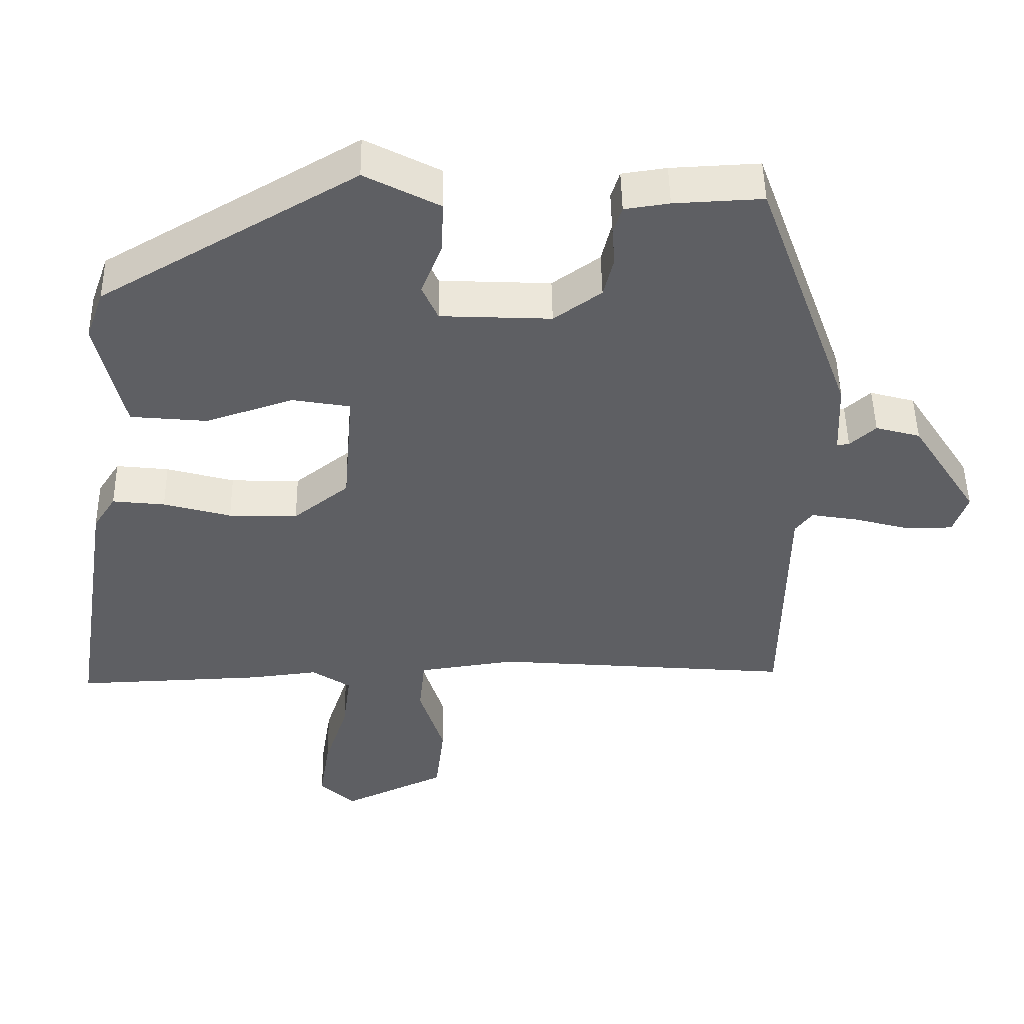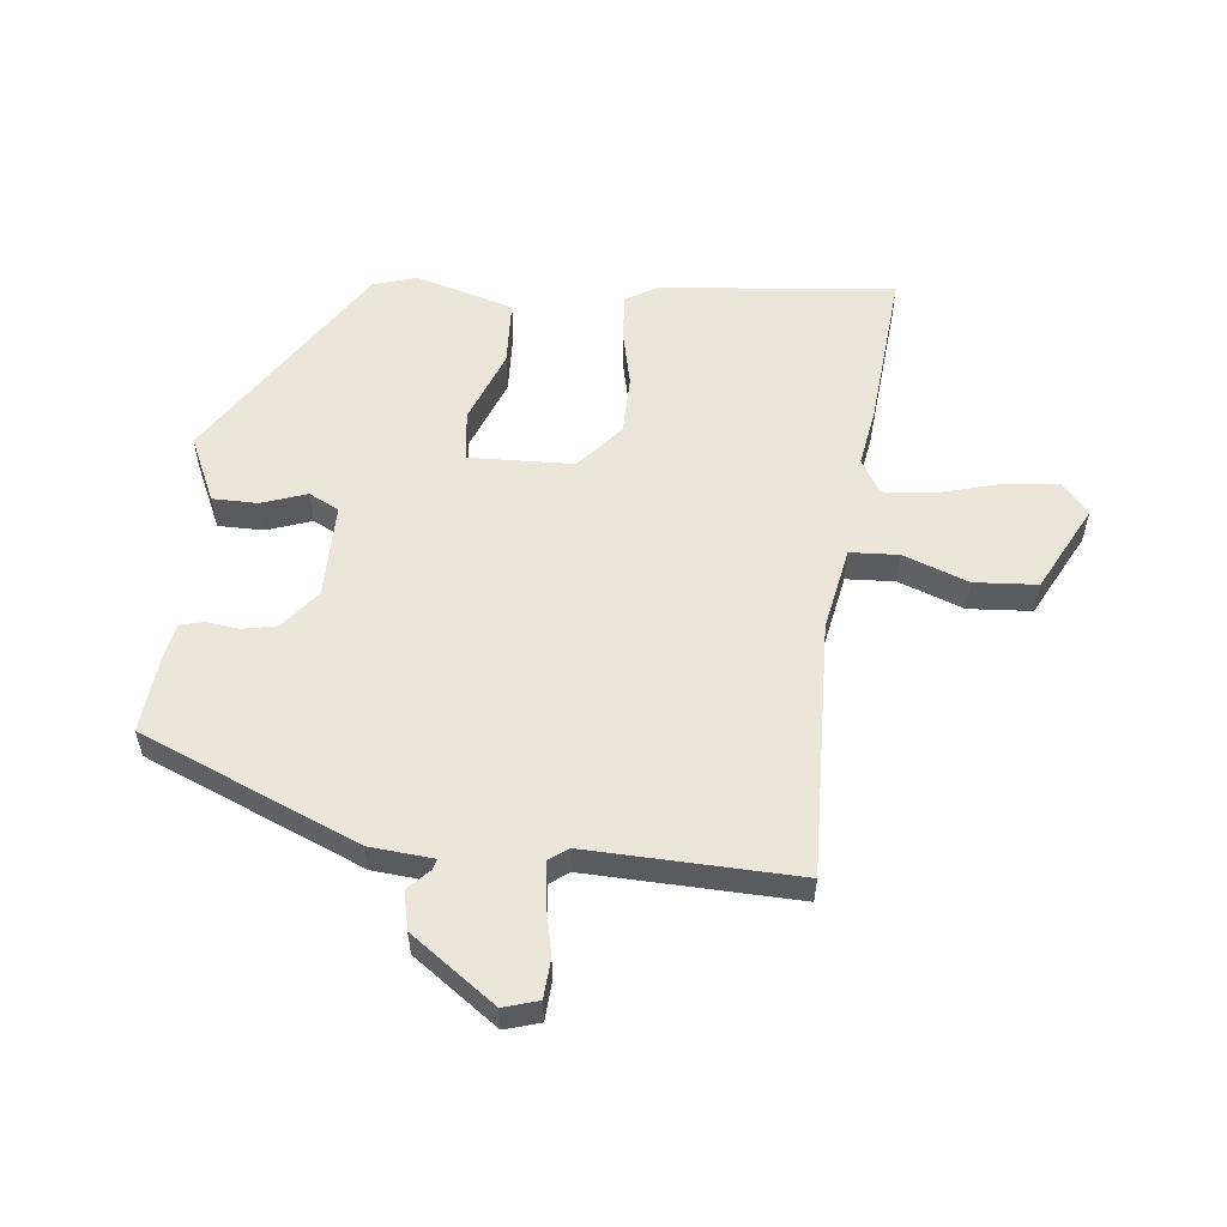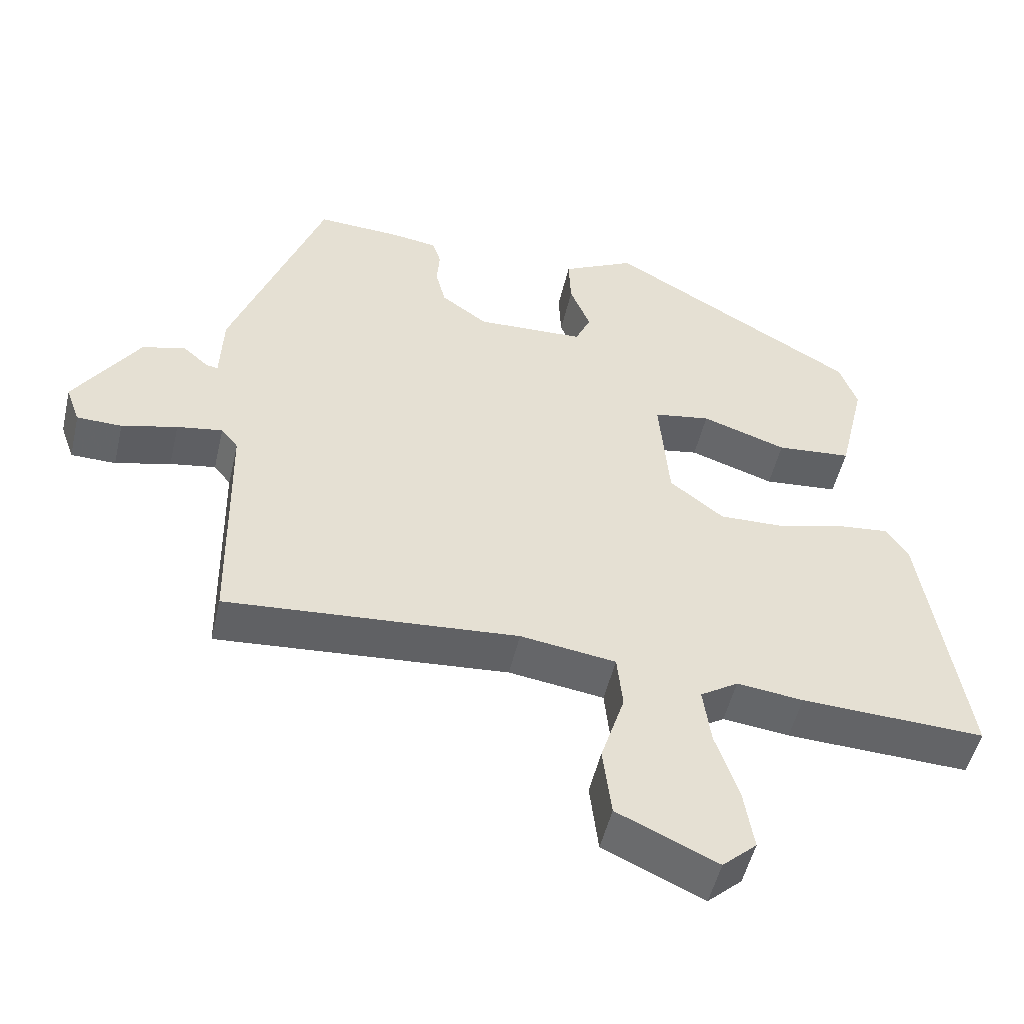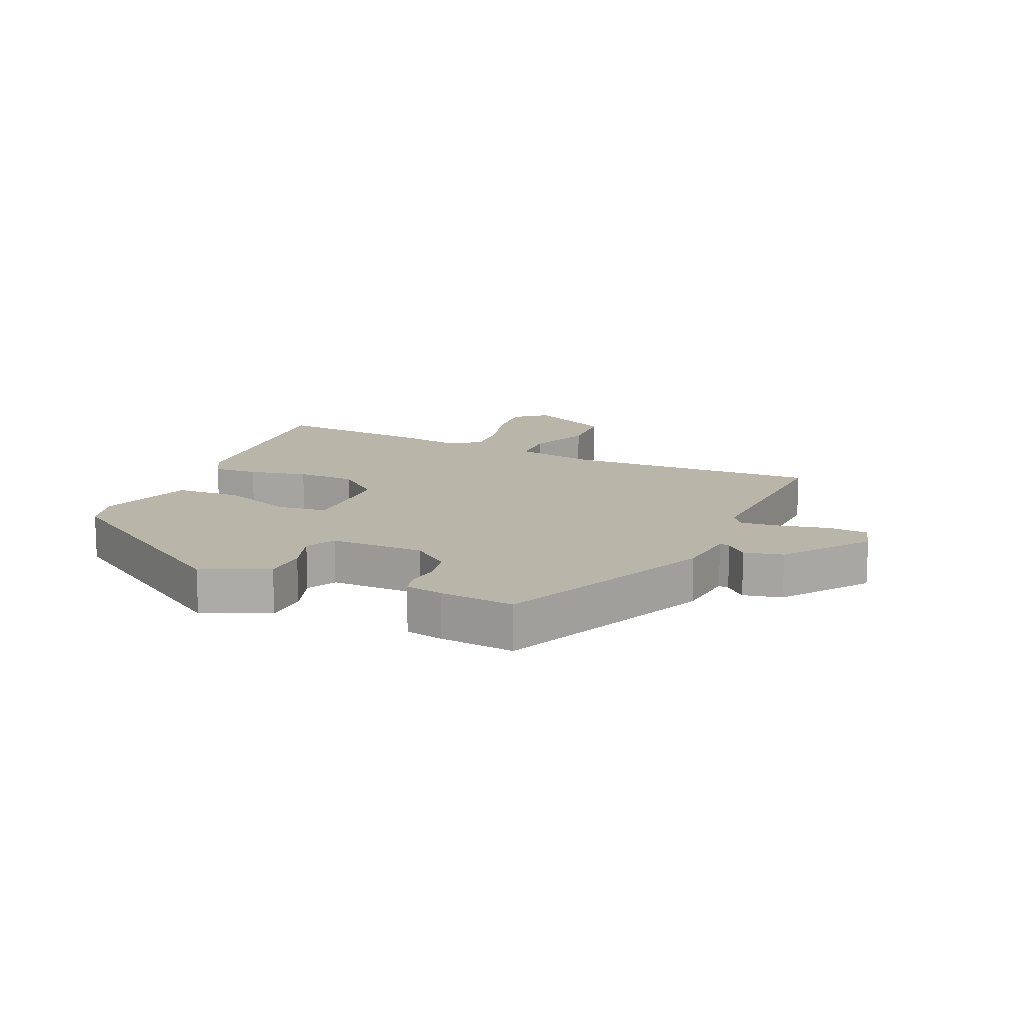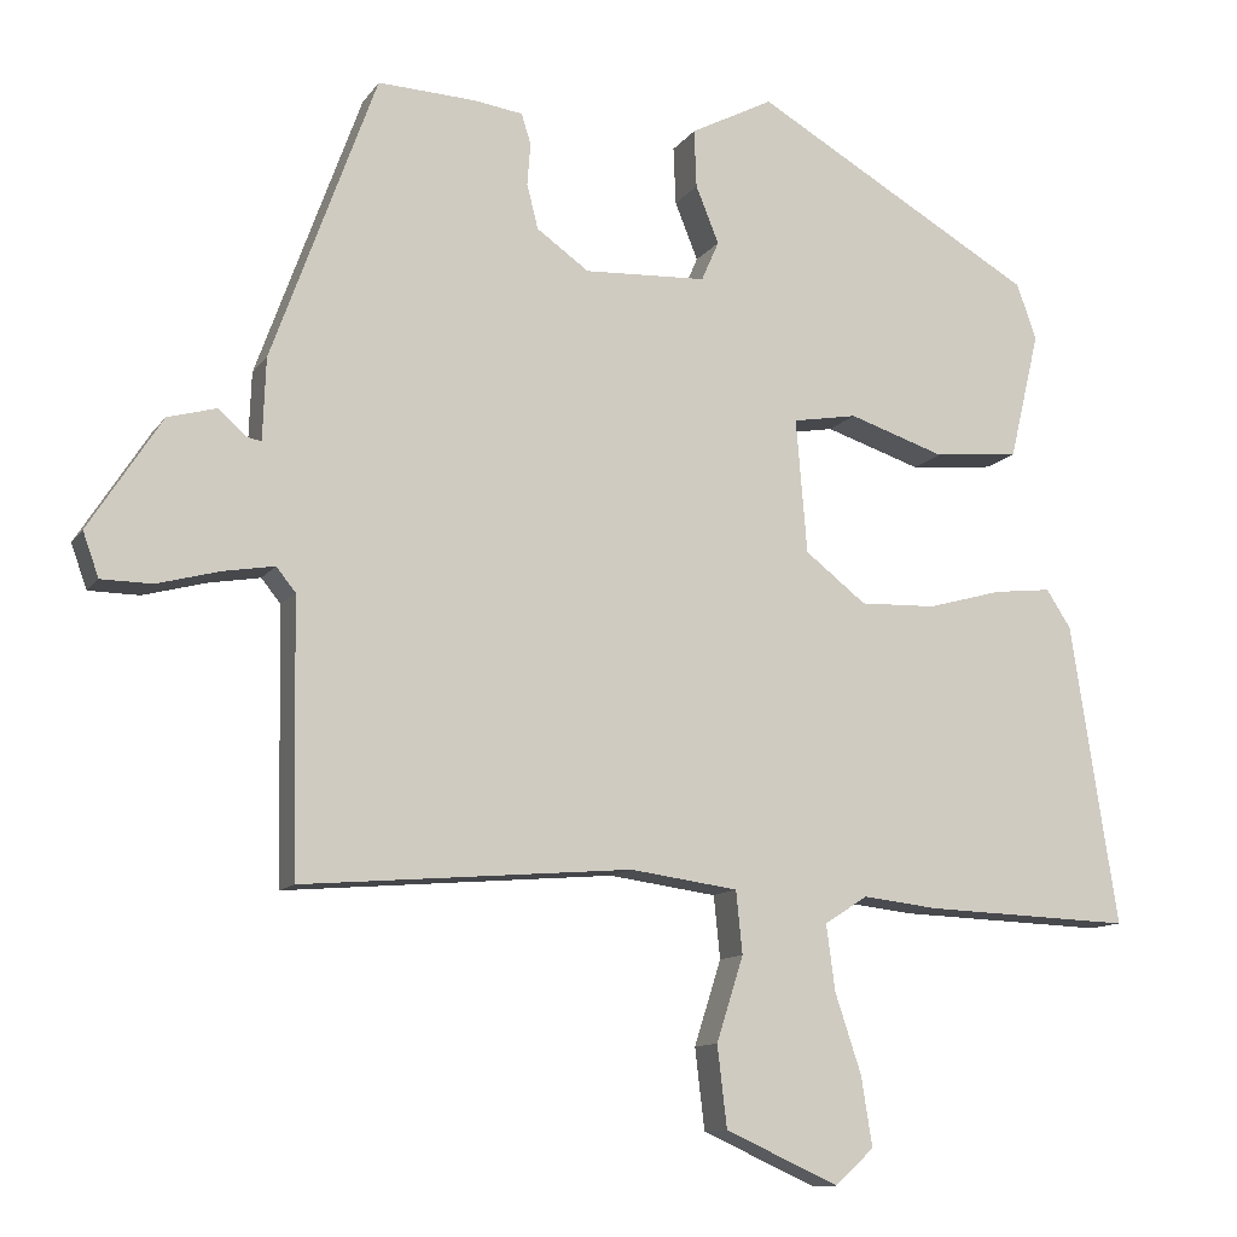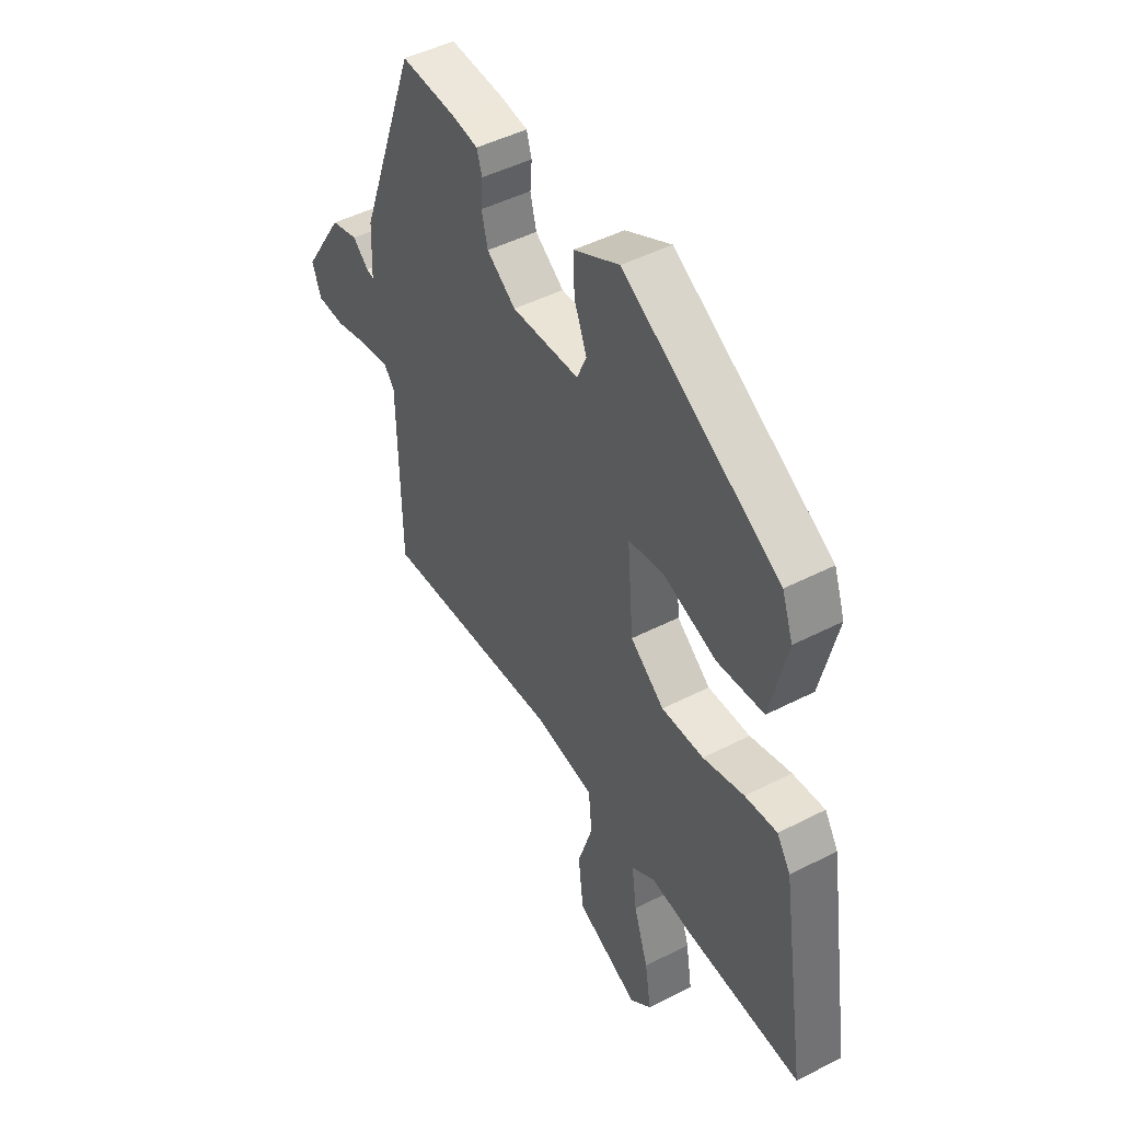
<metadata>
{"format":"obj","ext":"obj","renderer":"f3d","projection":"perspective","resolution":1024,"background":"white","views":[{"elev":48.2,"azim":-0.9,"up":"+Z"},{"elev":56.1,"azim":98.9,"up":"+Y"},{"elev":-51.0,"azim":167.0,"up":"+Z"},{"elev":13.5,"azim":27.0,"up":"+Y"},{"elev":-11.2,"azim":159.0,"up":"+Z"},{"elev":46.9,"azim":-120.3,"up":"+Z"}]}
</metadata>
<code>
v -0.485 0.07 0.331
v -0.13 0.07 0.537
v -0.026 0.07 0.483
v -0.029 0.07 0.41
v -0.058 0.07 0.338
v -0.036 0.07 0.288
v 0.118 0.07 0.281
v 0.184 0.07 0.328
v 0.198 0.07 0.384
v 0.194 0.07 0.437
v 0.206 0.07 0.475
v 0.268 0.07 0.484
v 0.391 0.07 0.49
v 0.523 0.07 0.128
v 0.527 0.07 0.025
v 0.544 0.07 0.028
v 0.58 0.07 0.06
v 0.642 0.07 0.043
v 0.734 0.07 -0.099
v 0.714 0.07 -0.155
v 0.65 0.07 -0.156
v 0.571 0.07 -0.135
v 0.506 0.07 -0.124
v 0.482 0.07 -0.154
v 0.476 0.07 -0.496
v 0.06 0.07 -0.462
v -0.076 0.07 -0.481
v -0.084 0.07 -0.56
v -0.05 0.07 -0.667
v -0.062 0.07 -0.769
v -0.205 0.07 -0.834
v -0.254 0.07 -0.789
v -0.24 0.07 -0.701
v -0.207 0.07 -0.601
v -0.196 0.07 -0.518
v -0.25 0.07 -0.483
v -0.345 0.07 -0.494
v -0.607 0.07 -0.504
v -0.548 0.07 -0.124
v -0.517 0.07 -0.076
v -0.444 0.07 -0.084
v -0.35 0.07 -0.11
v -0.254 0.07 -0.113
v -0.177 0.07 -0.053
v -0.163 0.07 0.116
v -0.244 0.07 0.13
v -0.365 0.07 0.09
v -0.472 0.07 0.1
v -0.51 0.07 0.261
v -0.485 0 0.331
v -0.13 0 0.537
v -0.026 0 0.483
v -0.029 0 0.41
v -0.058 0 0.338
v -0.036 0 0.288
v 0.118 0 0.281
v 0.184 0 0.328
v 0.198 0 0.384
v 0.194 0 0.437
v 0.206 0 0.475
v 0.268 0 0.484
v 0.391 0 0.49
v 0.523 0 0.128
v 0.527 0 0.025
v 0.544 0 0.028
v 0.58 0 0.06
v 0.642 0 0.043
v 0.734 0 -0.099
v 0.714 0 -0.155
v 0.65 0 -0.156
v 0.571 0 -0.135
v 0.506 0 -0.124
v 0.482 0 -0.154
v 0.476 0 -0.496
v 0.06 0 -0.462
v -0.076 0 -0.481
v -0.084 0 -0.56
v -0.05 0 -0.667
v -0.062 0 -0.769
v -0.205 0 -0.834
v -0.254 0 -0.789
v -0.24 0 -0.701
v -0.207 0 -0.601
v -0.196 0 -0.518
v -0.25 0 -0.483
v -0.345 0 -0.494
v -0.607 0 -0.504
v -0.548 0 -0.124
v -0.517 0 -0.076
v -0.444 0 -0.084
v -0.35 0 -0.11
v -0.254 0 -0.113
v -0.177 0 -0.053
v -0.163 0 0.116
v -0.244 0 0.13
v -0.365 0 0.09
v -0.472 0 0.1
v -0.51 0 0.261
f 3 4 5
f 2 3 5
f 1 2 5
f 49 1 5
f 48 49 5
f 47 48 5
f 46 47 5
f 45 46 5 6
f 44 45 6 7
f 40 41 42
f 39 40 42
f 38 39 42
f 37 38 42
f 36 37 42
f 35 36 42 43
f 32 33 34
f 31 32 34
f 30 31 34
f 29 30 34
f 28 29 34
f 27 28 34 35
f 24 25 26
f 23 24 26 27
f 20 21 22
f 19 20 22
f 18 19 22
f 17 18 22
f 16 17 22
f 15 16 22 23
f 14 15 23
f 13 14 23
f 12 13 23
f 11 12 23
f 10 11 23
f 9 10 23
f 8 9 23
f 23 27 35
f 8 23 35
f 7 8 35
f 44 7 35
f 35 43 44
f 54 53 52
f 54 52 51
f 54 51 50
f 54 50 98
f 54 98 97
f 54 97 96
f 54 96 95
f 55 54 95 94
f 56 55 94 93
f 91 90 89
f 91 89 88
f 91 88 87
f 91 87 86
f 91 86 85
f 92 91 85 84
f 83 82 81
f 83 81 80
f 83 80 79
f 83 79 78
f 83 78 77
f 84 83 77 76
f 75 74 73
f 76 75 73 72
f 71 70 69
f 71 69 68
f 71 68 67
f 71 67 66
f 71 66 65
f 72 71 65 64
f 72 64 63
f 72 63 62
f 72 62 61
f 72 61 60
f 72 60 59
f 72 59 58
f 72 58 57
f 84 76 72
f 84 72 57
f 84 57 56
f 84 56 93
f 93 92 84
f 1 50 51 2
f 2 51 52 3
f 3 52 53 4
f 4 53 54 5
f 5 54 55 6
f 6 55 56 7
f 7 56 57 8
f 8 57 58 9
f 9 58 59 10
f 10 59 60 11
f 11 60 61 12
f 12 61 62 13
f 13 62 63 14
f 14 63 64 15
f 15 64 65 16
f 16 65 66 17
f 17 66 67 18
f 18 67 68 19
f 19 68 69 20
f 20 69 70 21
f 21 70 71 22
f 22 71 72 23
f 23 72 73 24
f 24 73 74 25
f 25 74 75 26
f 26 75 76 27
f 27 76 77 28
f 28 77 78 29
f 29 78 79 30
f 30 79 80 31
f 31 80 81 32
f 32 81 82 33
f 33 82 83 34
f 34 83 84 35
f 35 84 85 36
f 36 85 86 37
f 37 86 87 38
f 38 87 88 39
f 39 88 89 40
f 40 89 90 41
f 41 90 91 42
f 42 91 92 43
f 43 92 93 44
f 44 93 94 45
f 45 94 95 46
f 46 95 96 47
f 47 96 97 48
f 48 97 98 49
f 49 98 50 1

</code>
